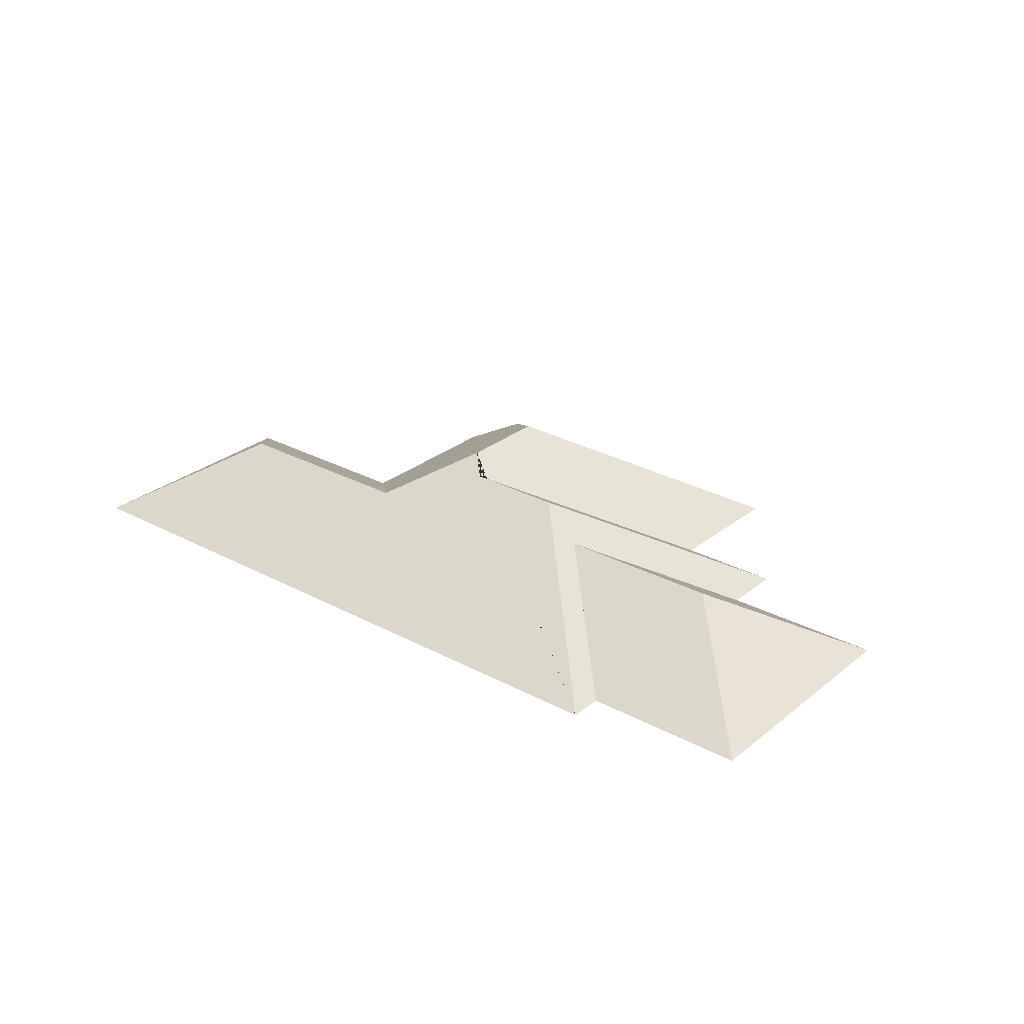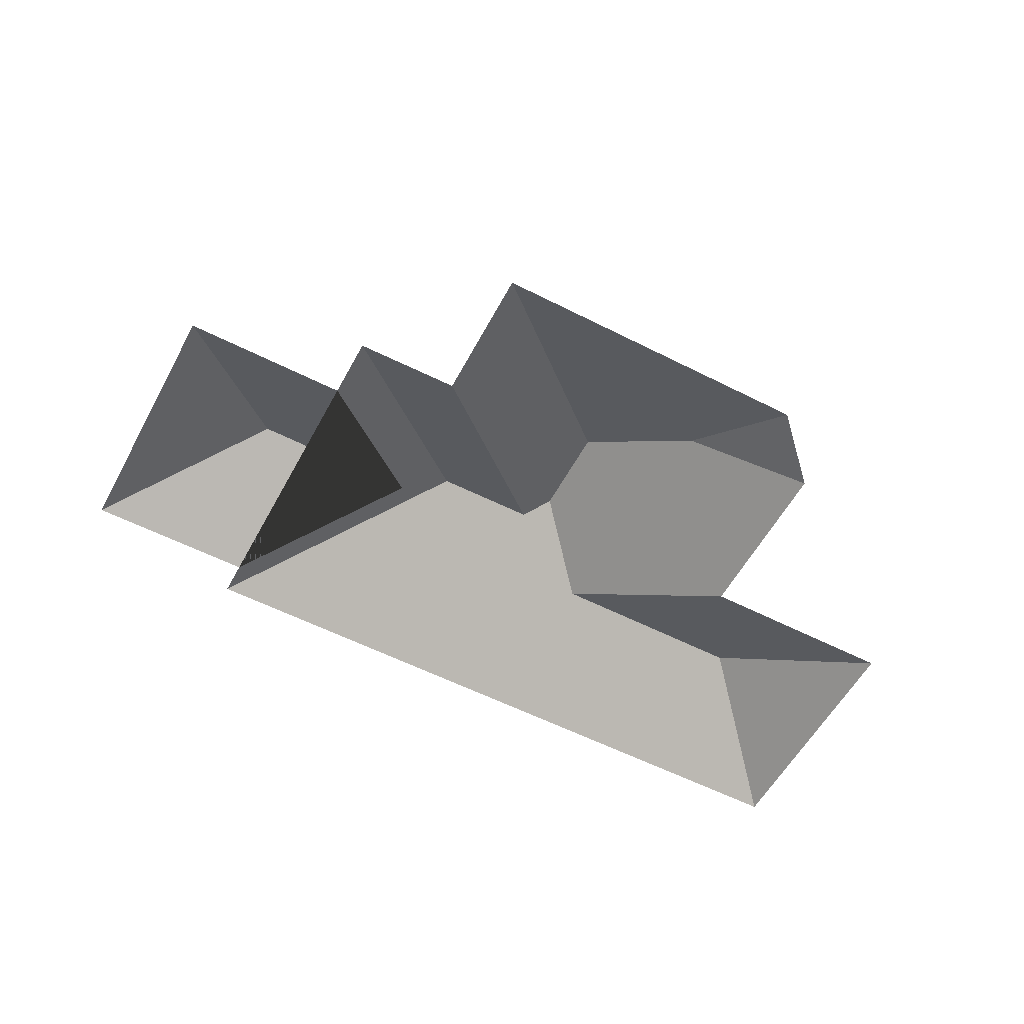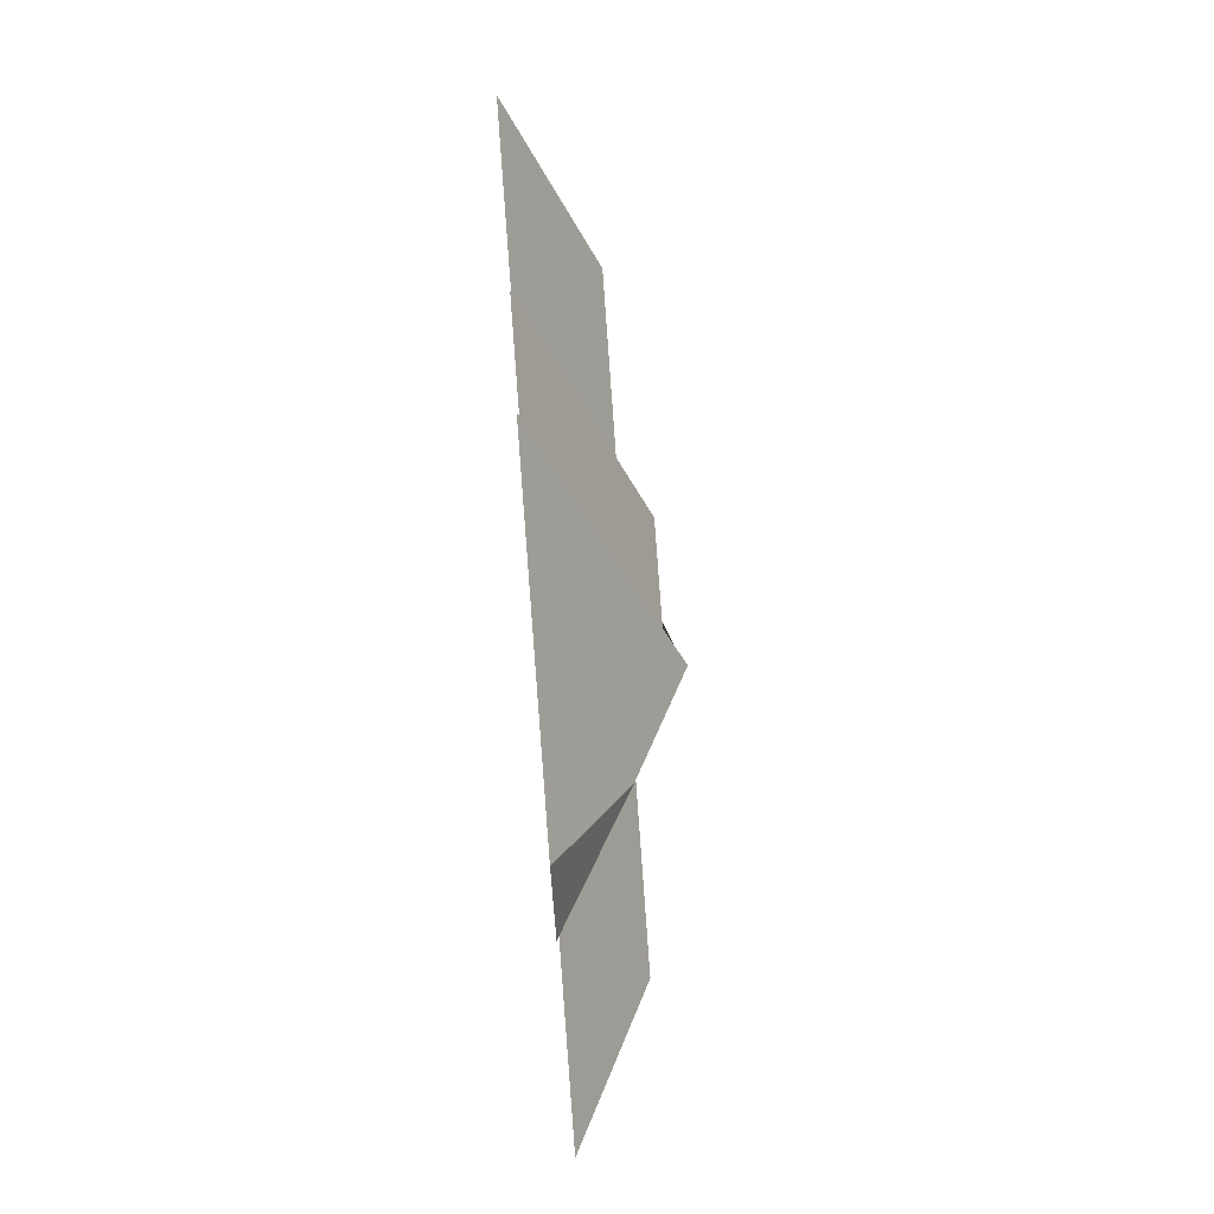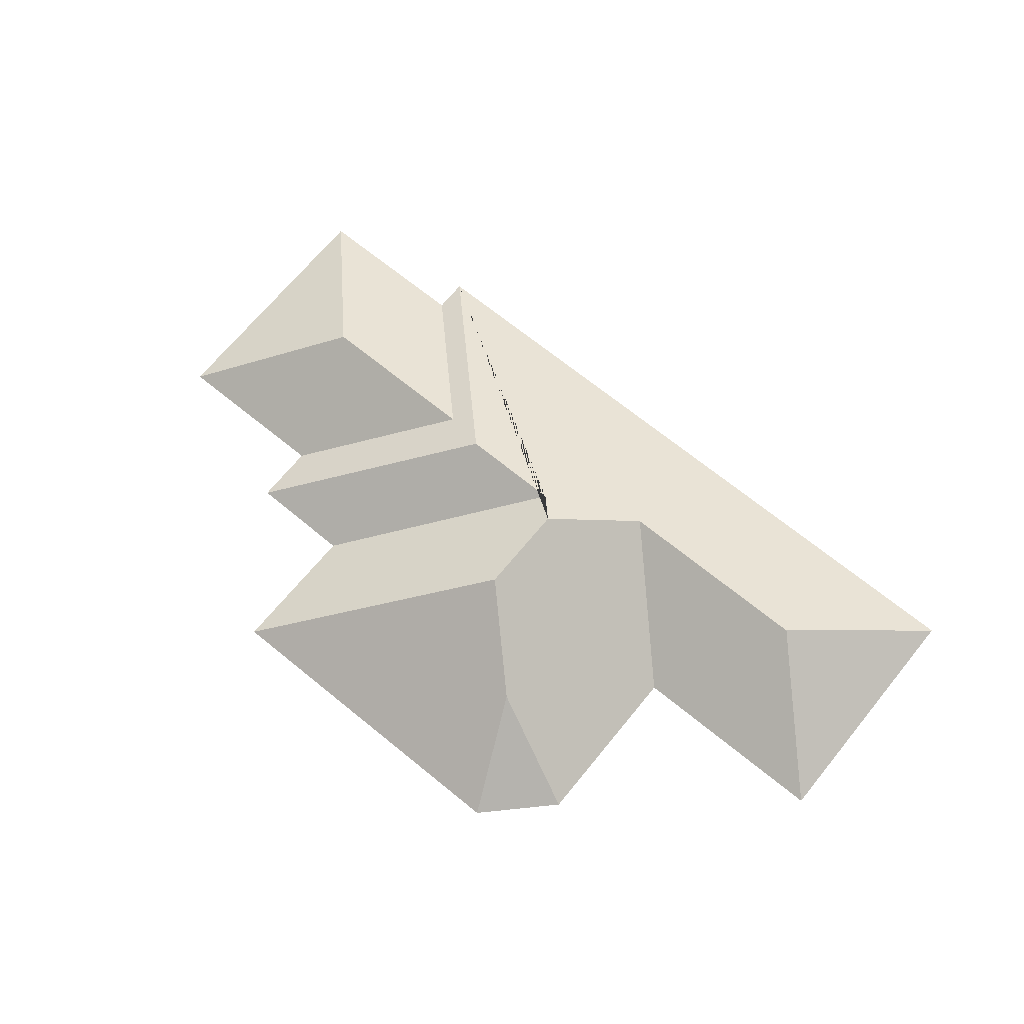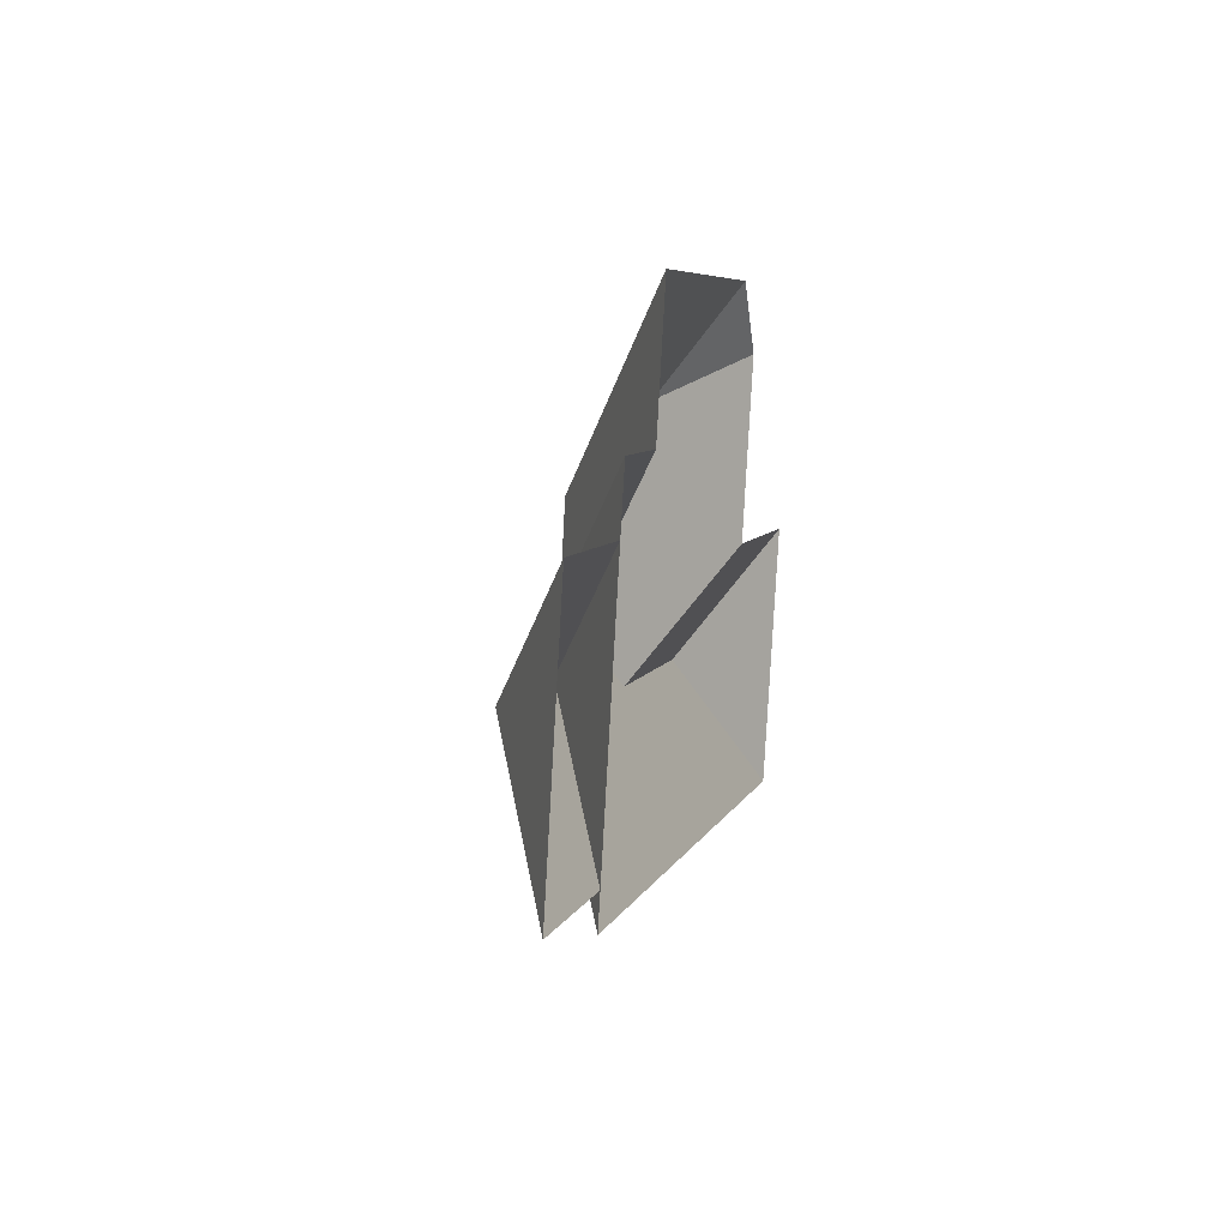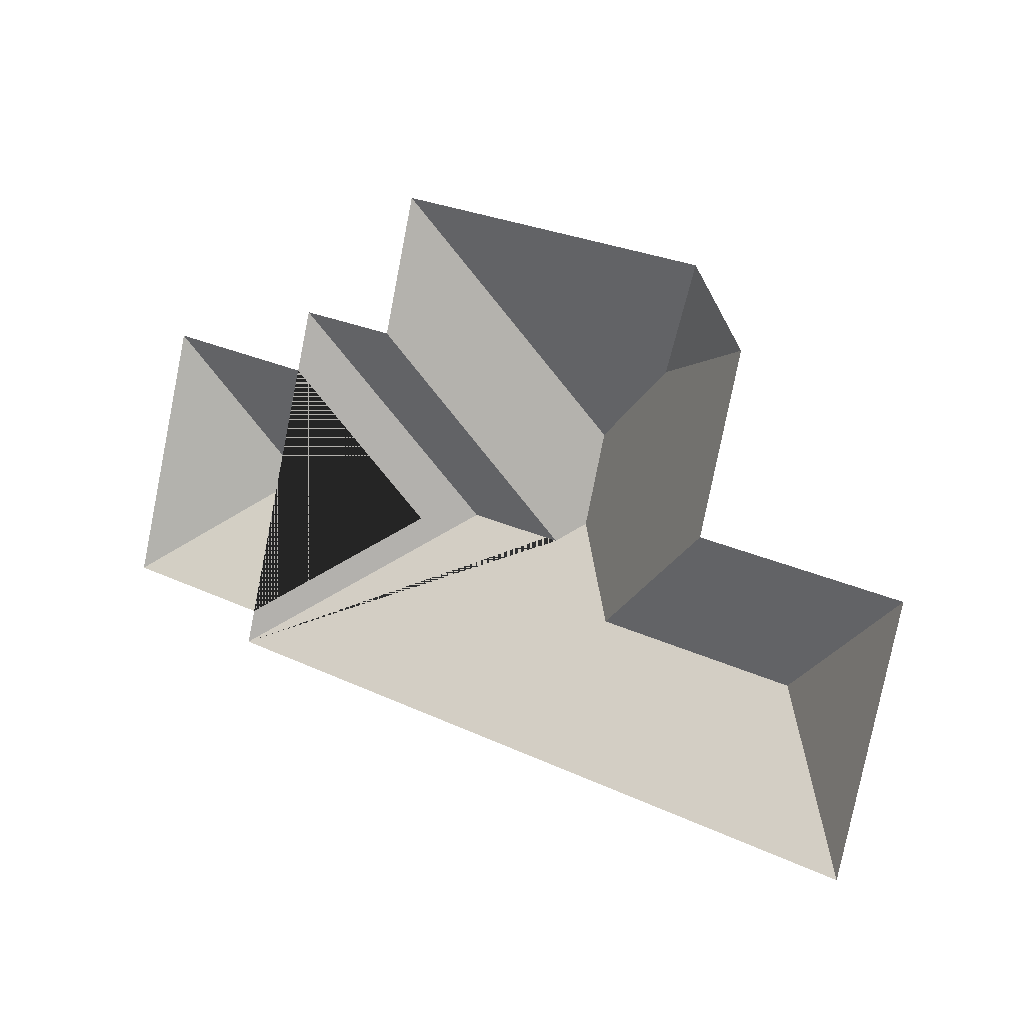
<metadata>
{"format":"obj","ext":"obj","renderer":"f3d","projection":"perspective","resolution":1024,"background":"white","views":[{"elev":27.8,"azim":-126.8,"up":"+Y"},{"elev":-56.3,"azim":-14.3,"up":"+Y"},{"elev":77.1,"azim":85.7,"up":"+Z"},{"elev":68.6,"azim":53.0,"up":"+Y"},{"elev":20.0,"azim":-76.3,"up":"+Z"},{"elev":2.6,"azim":34.7,"up":"+Z"}]}
</metadata>
<code>
o BK39_500_012028_0035_roof
v 113.7 75 -280.4
v 513.1 75 -378.7
v 25.13 75 -238.3
v 118.5 75 -261.2
v 345.6 119 -258.6
v 461.7 119 -287.1
v 117.8 120.4 -180.2
v 212.8 120.4 -203.5
v 242.4 136.9 -201.2
v 299.7 137 -214.9
v 315.5 144.9 -204.8
v 548.7 75 -234.2
v 432.2 75 -205.6
v 61.32 75 -91.27
v 154.6 75 -114.2
v 328.1 145 -152.5
v 163.2 75 -79.46
v 222.4 75 -93.41
v 387.5 114.7 -117.2
v 456.3 75 -107.5
v 240.8 75 -15.88
v 429 75 -62.08
v 113.7 0 -280.4
v 513.1 0 -378.7
v 548.7 0 -234.2
v 432.2 0 -205.6
v 456.3 0 -107.5
v 429 0 -62.08
v 240.8 0 -15.88
v 222.4 0 -93.41
v 163.2 0 -79.46
v 154.6 0 -114.2
v 61.32 0 -91.27
v 25.13 0 -238.3
v 118.5 0 -261.2
f 14 7 3
f 14 15 8 7
f 8 4 3 7
f 17 18 10 9
f 18 21 16 11 10
f 21 22 19 16
f 19 20 22
f 20 13 5 11 16 19
f 13 12 6 5
f 6 2 12
f 4 1 9 17 15 8
f 1 2 6 5 11 10 9

</code>
